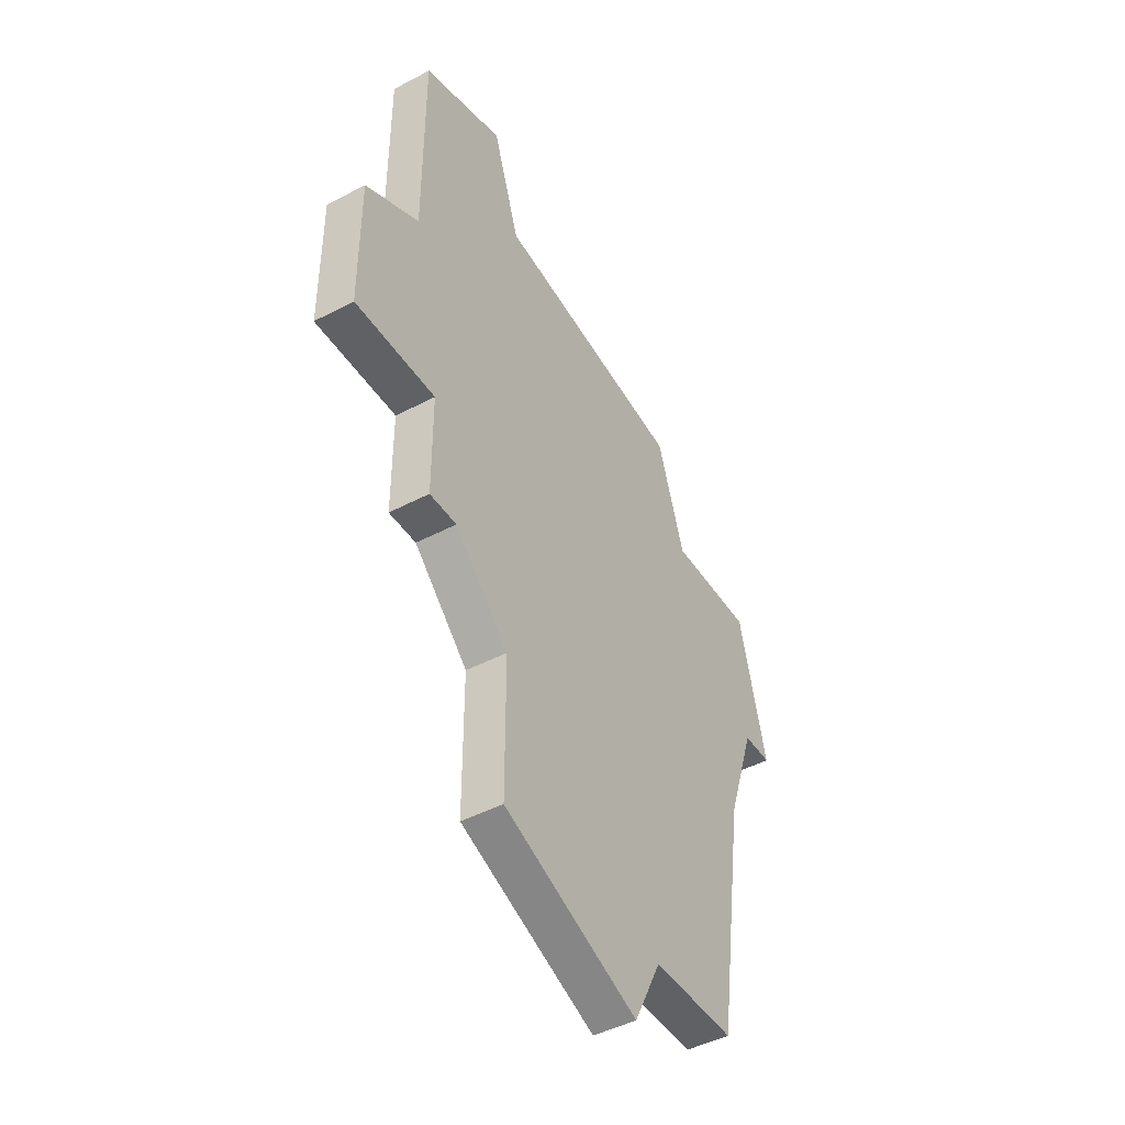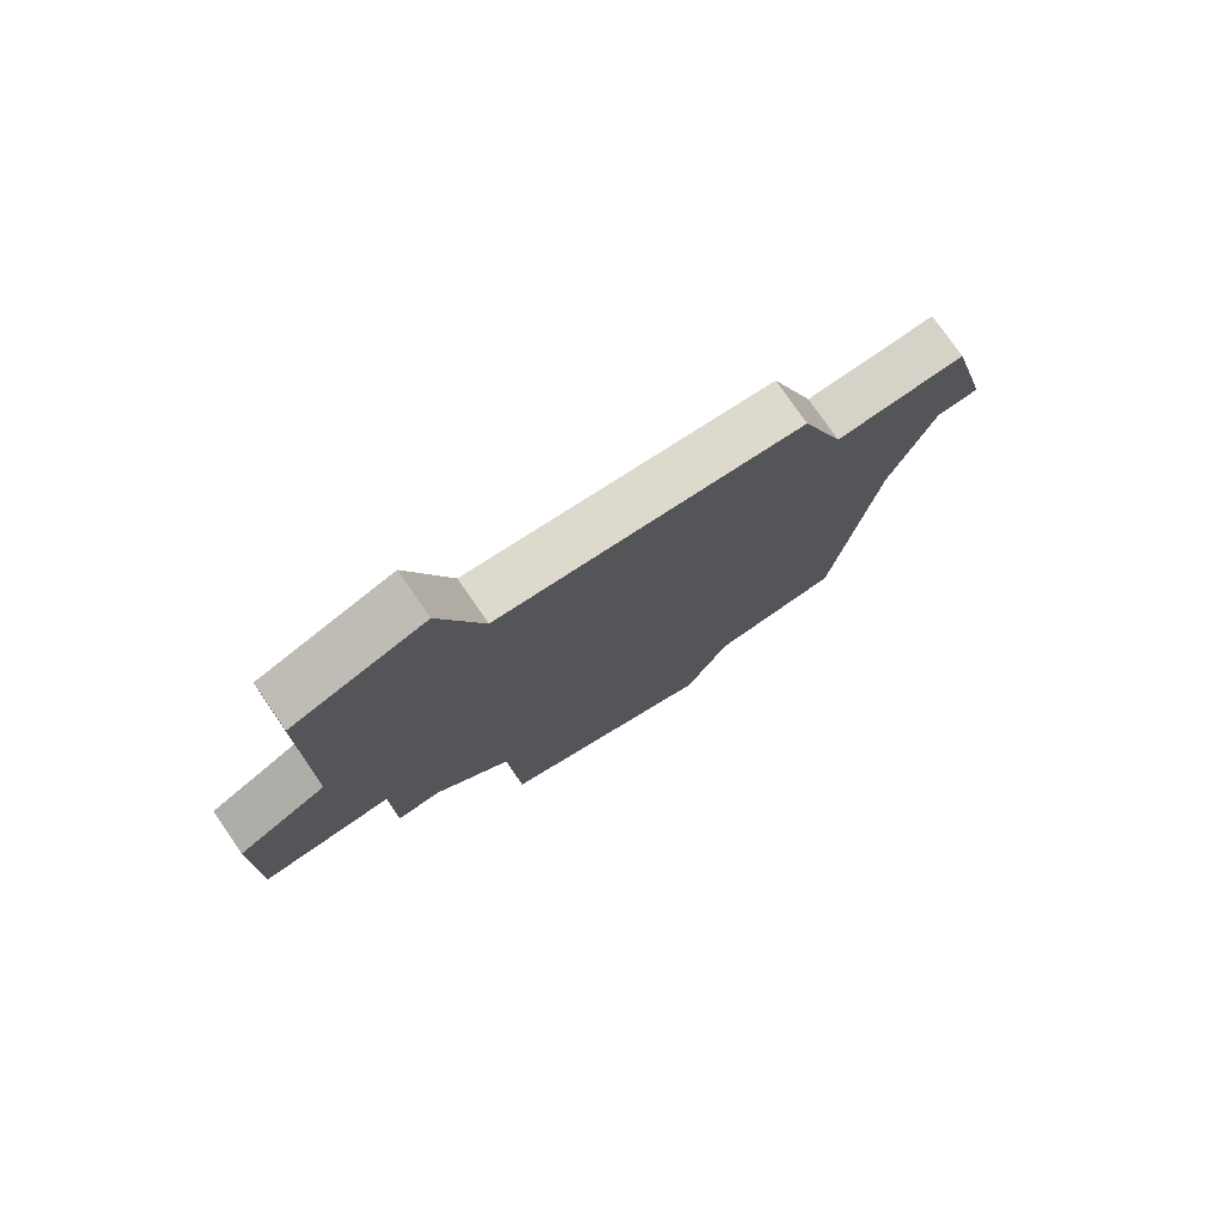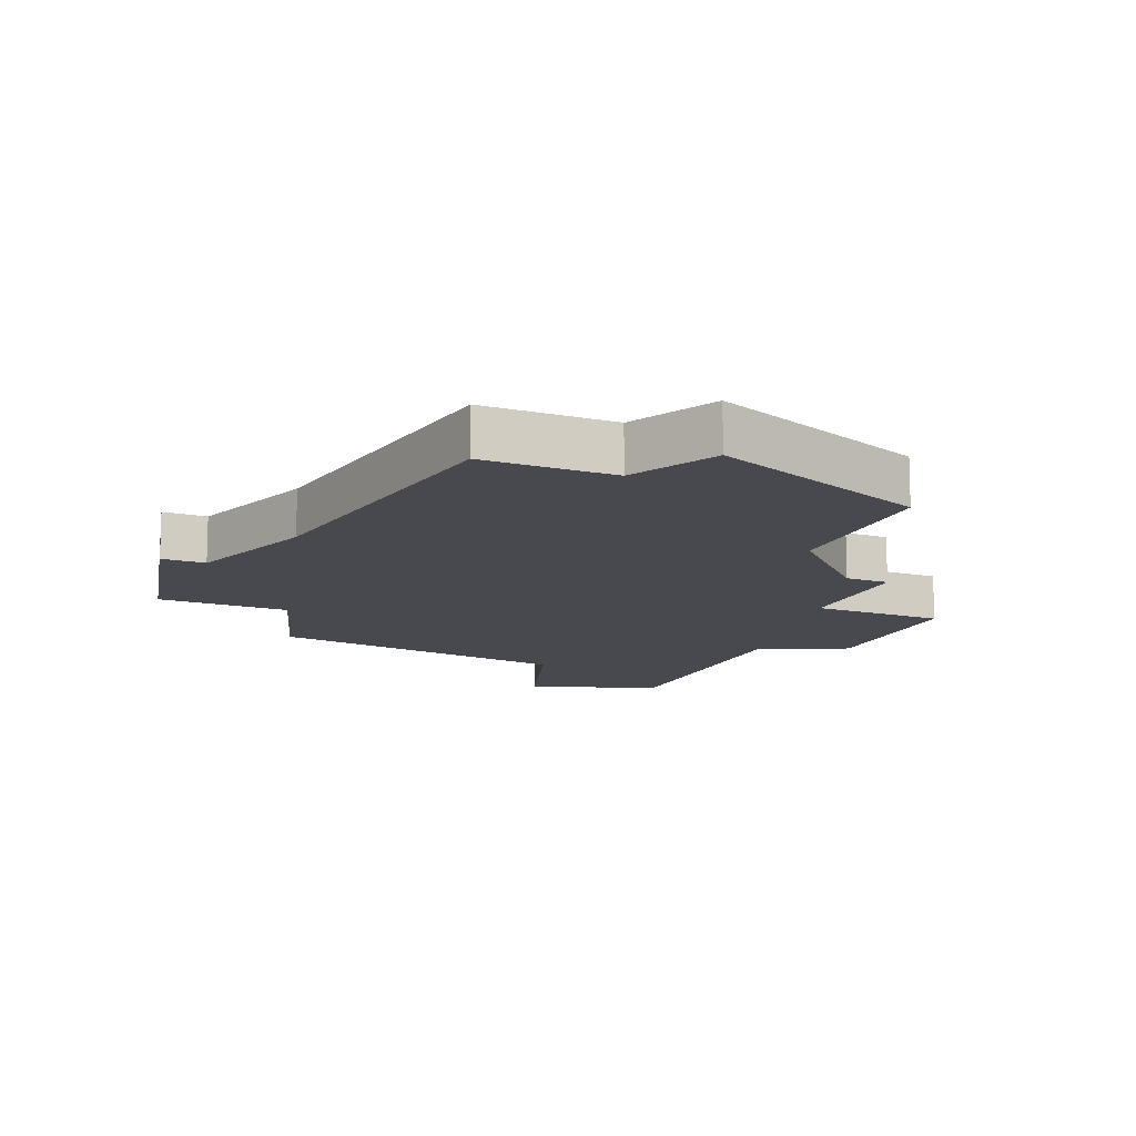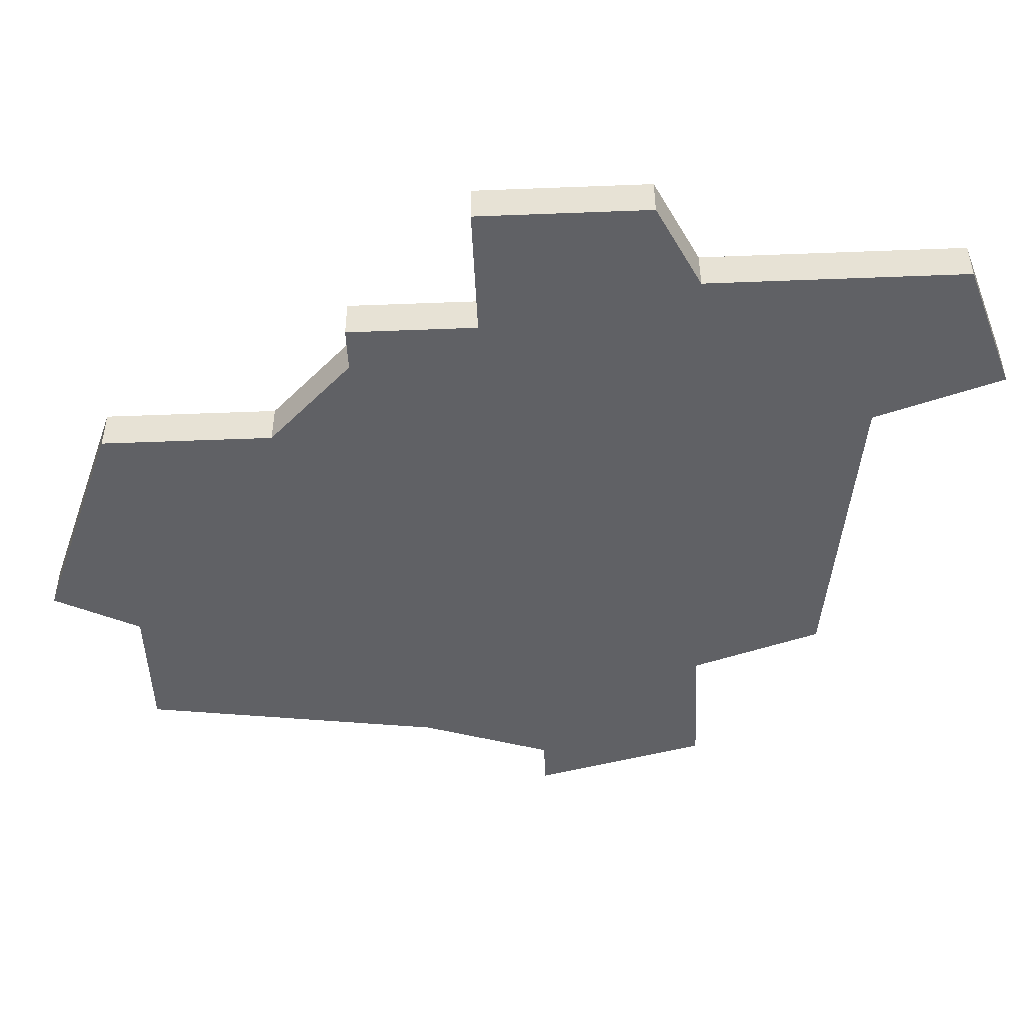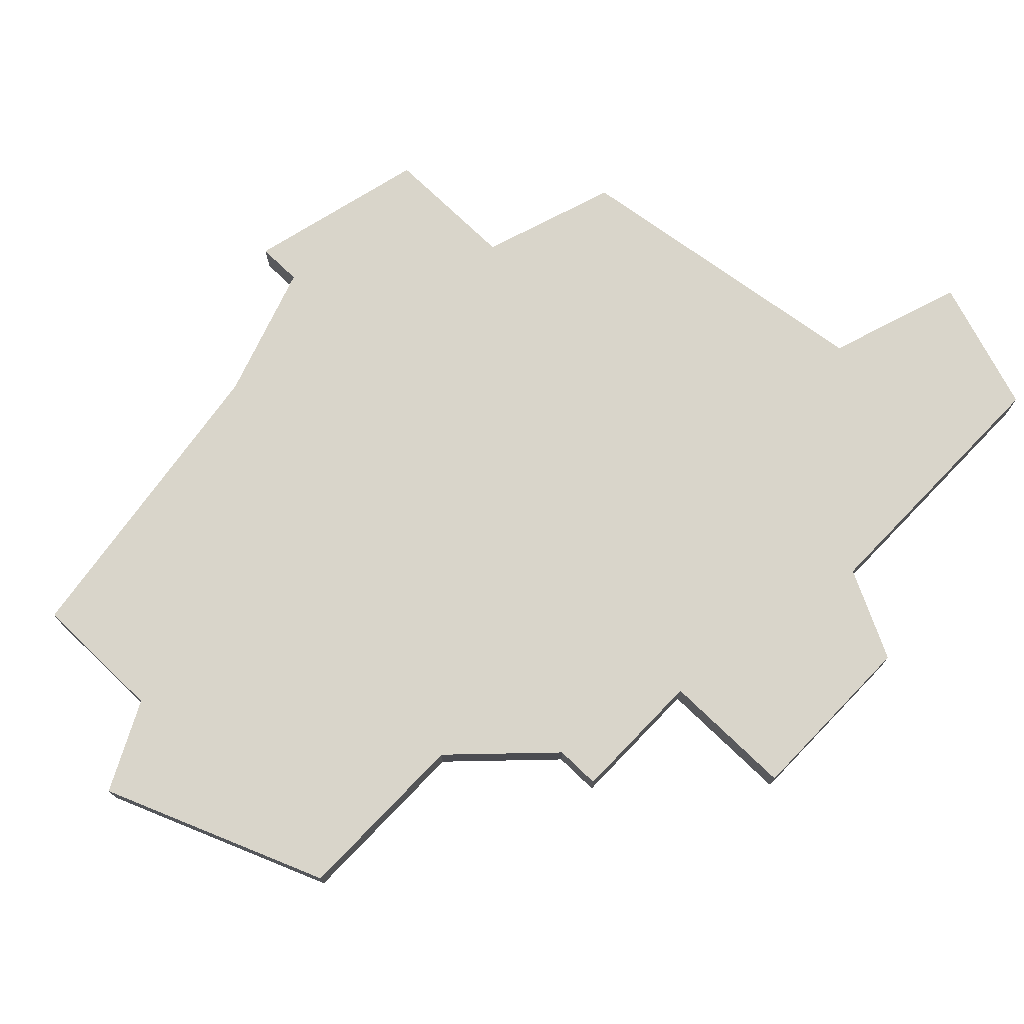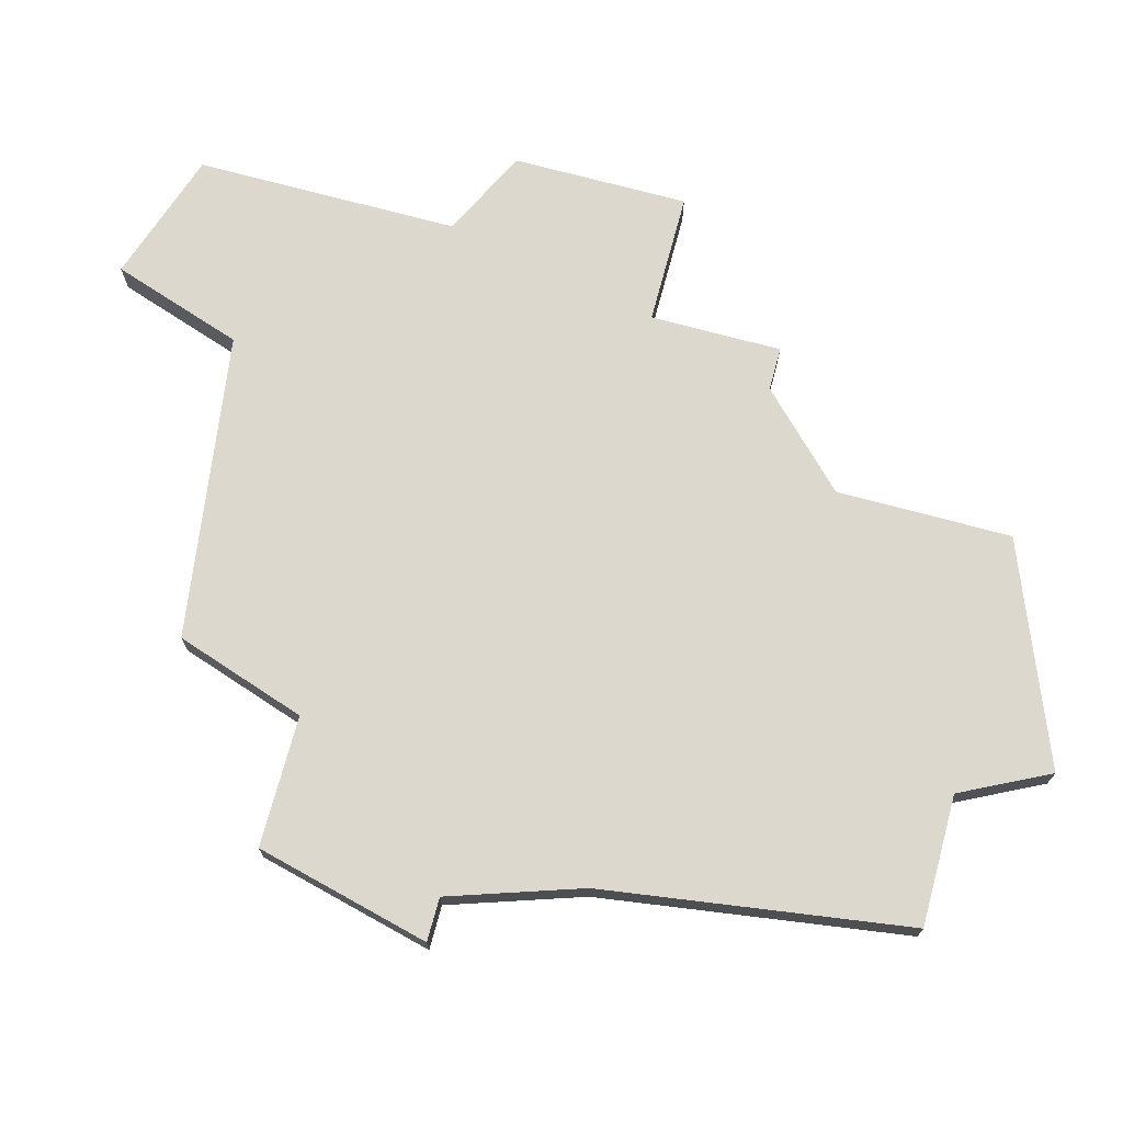
<metadata>
{"format":"obj","ext":"obj","renderer":"f3d","projection":"perspective","resolution":1024,"background":"white","views":[{"elev":-45.5,"azim":121.3,"up":"+Y"},{"elev":77.3,"azim":145.3,"up":"+Y"},{"elev":-12.6,"azim":-23.4,"up":"+Z"},{"elev":-48.5,"azim":92.5,"up":"+Z"},{"elev":74.5,"azim":43.9,"up":"+Z"},{"elev":72.1,"azim":-74.9,"up":"+Z"}]}
</metadata>
<code>
v 4234 -1007 0
v 4233 -1010 0
v 4230 -1010 0
v 4229 -1014 0
v 4230 -1014 0
v 4231 -1017 0
v 4232 -1024 0
v 4235 -1024 0
v 4236 -1026 0
v 4241 -1024 0
v 4241 -1020 0
v 4243 -1018 0
v 4244 -1018 0
v 4244 -1015 0
v 4247 -1015 0
v 4247 -1011 0
v 4245 -1010 0
v 4245 -1004 0
v 4242 -1003 0
v 4241 -1006 0
v 4234 -1007 1
v 4233 -1010 1
v 4230 -1010 1
v 4229 -1014 1
v 4230 -1014 1
v 4231 -1017 1
v 4232 -1024 1
v 4235 -1024 1
v 4236 -1026 1
v 4241 -1024 1
v 4241 -1020 1
v 4243 -1018 1
v 4244 -1018 1
v 4244 -1015 1
v 4247 -1015 1
v 4247 -1011 1
v 4245 -1010 1
v 4245 -1004 1
v 4242 -1003 1
v 4241 -1006 1
f 2 1 20
f 4 3 2
f 8 7 6
f 10 9 8
f 14 13 12
f 16 15 14
f 19 18 17
f 4 2 20
f 8 6 5
f 11 10 8
f 14 12 11
f 17 16 14
f 20 19 17
f 5 4 20
f 11 8 5
f 17 14 11
f 5 20 17
f 17 11 5
f 40 21 22
f 22 23 24
f 26 27 28
f 28 29 30
f 32 33 34
f 34 35 36
f 37 38 39
f 40 22 24
f 25 26 28
f 28 30 31
f 31 32 34
f 34 36 37
f 37 39 40
f 40 24 25
f 25 28 31
f 31 34 37
f 37 40 25
f 25 31 37
f 22 21 2
f 2 21 1
f 23 22 3
f 3 22 2
f 24 23 4
f 4 23 3
f 25 24 5
f 5 24 4
f 26 25 6
f 6 25 5
f 27 26 7
f 7 26 6
f 28 27 8
f 8 27 7
f 29 28 9
f 9 28 8
f 30 29 10
f 10 29 9
f 31 30 11
f 11 30 10
f 32 31 12
f 12 31 11
f 33 32 13
f 13 32 12
f 34 33 14
f 14 33 13
f 35 34 15
f 15 34 14
f 36 35 16
f 16 35 15
f 37 36 17
f 17 36 16
f 38 37 18
f 18 37 17
f 39 38 19
f 19 38 18
f 21 40 1
f 1 40 20
f 40 39 20
f 20 39 19

</code>
